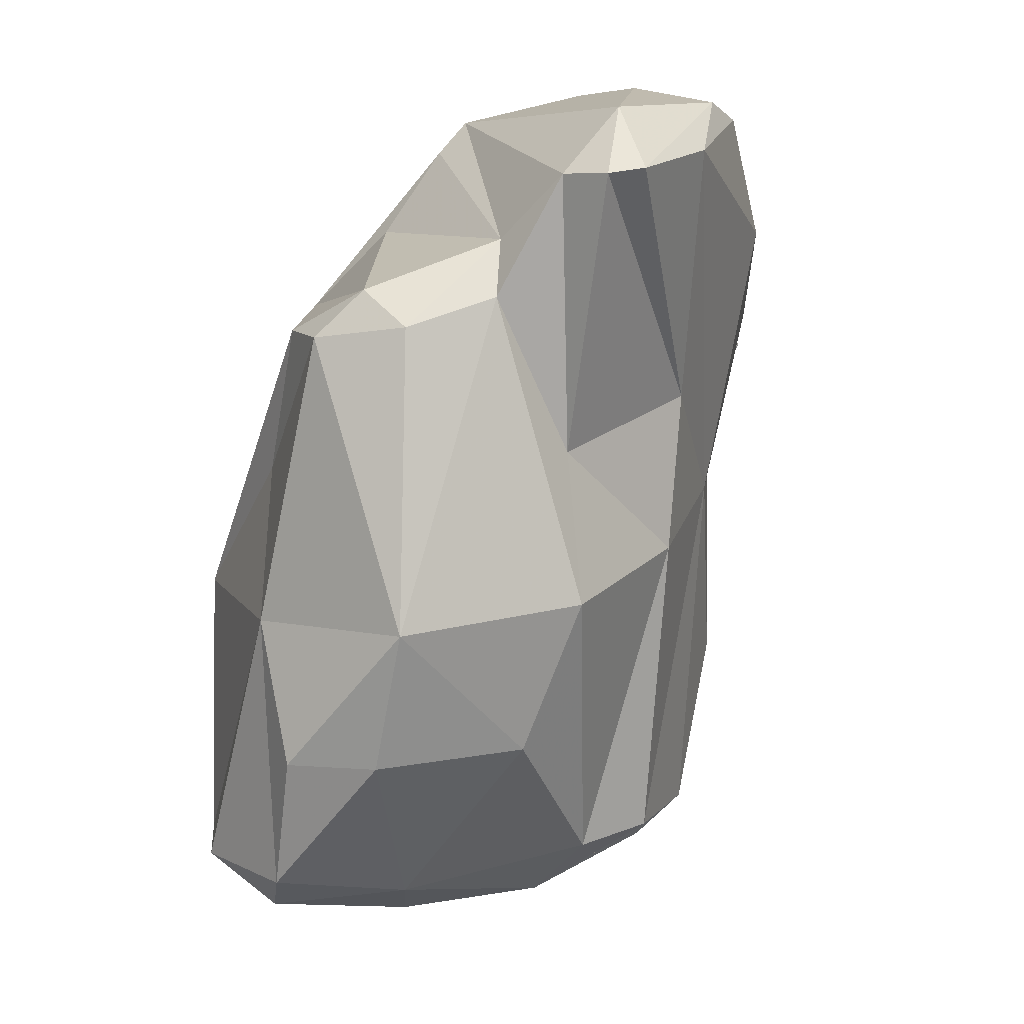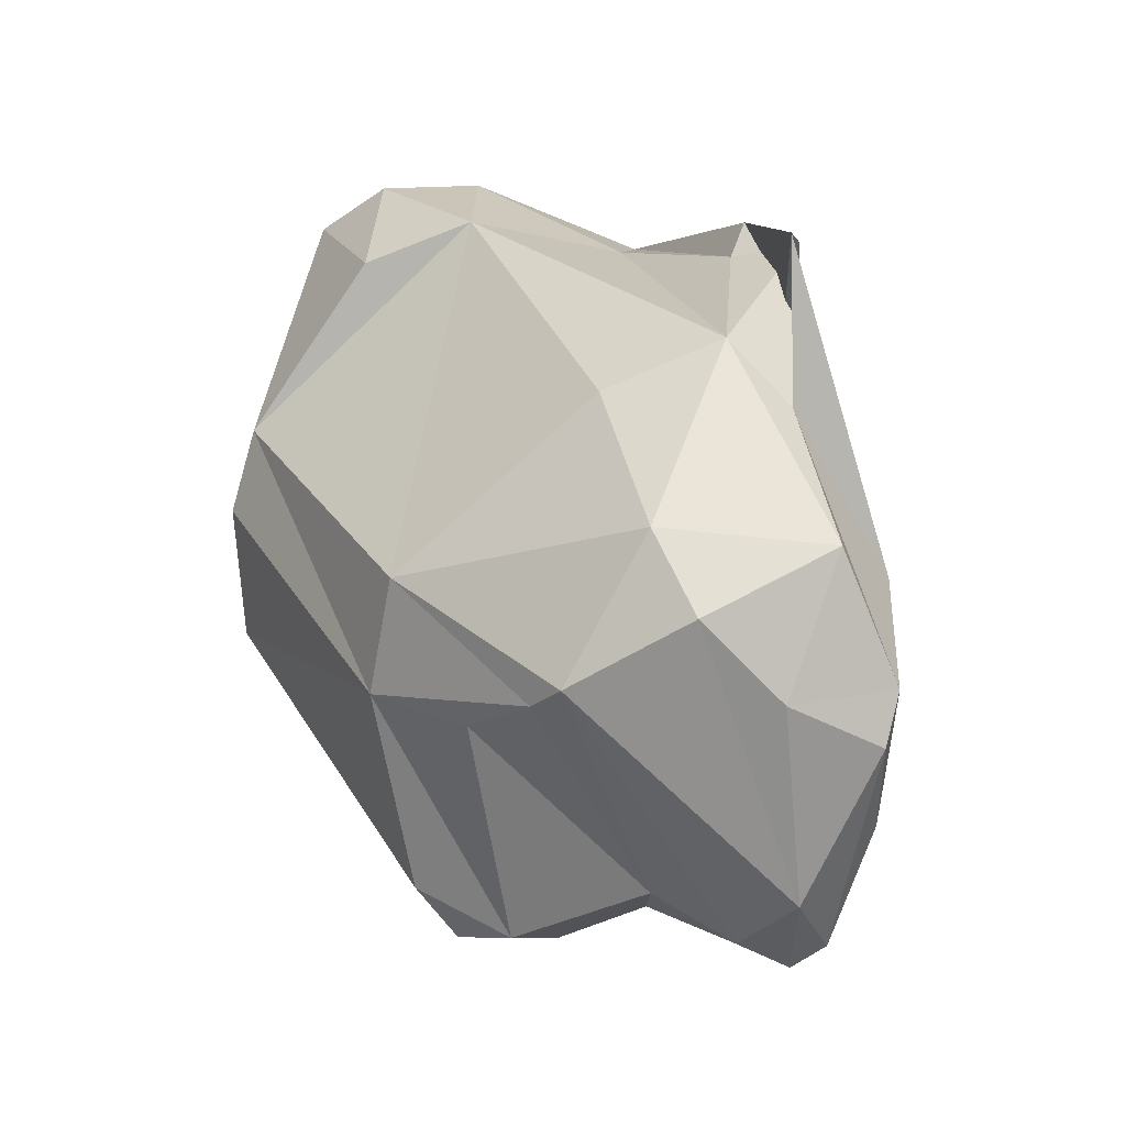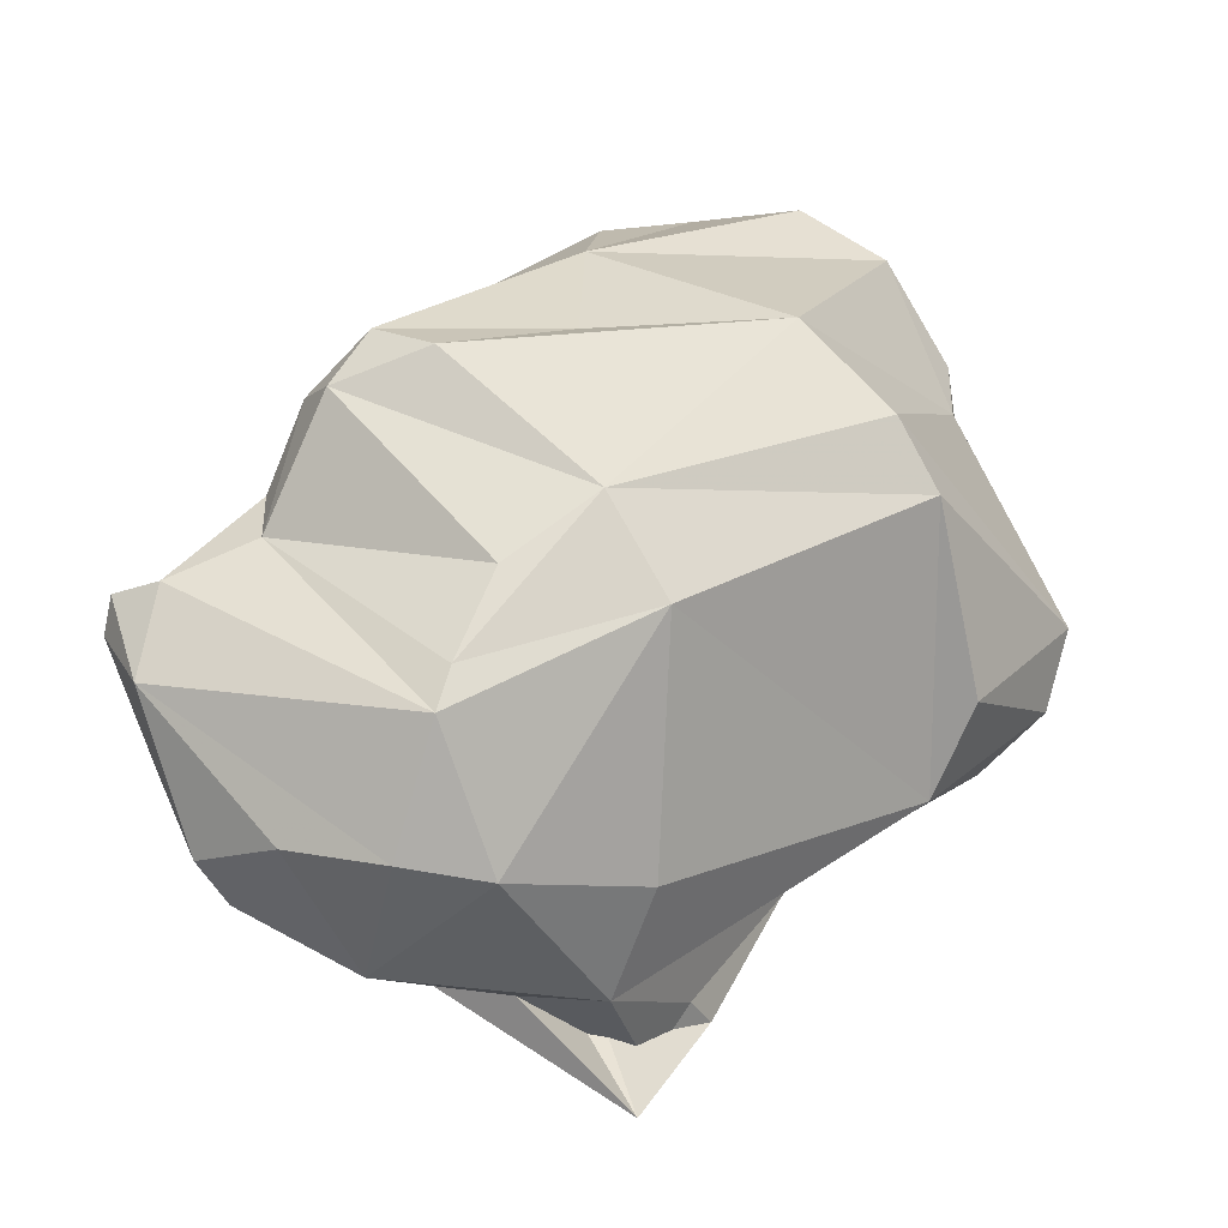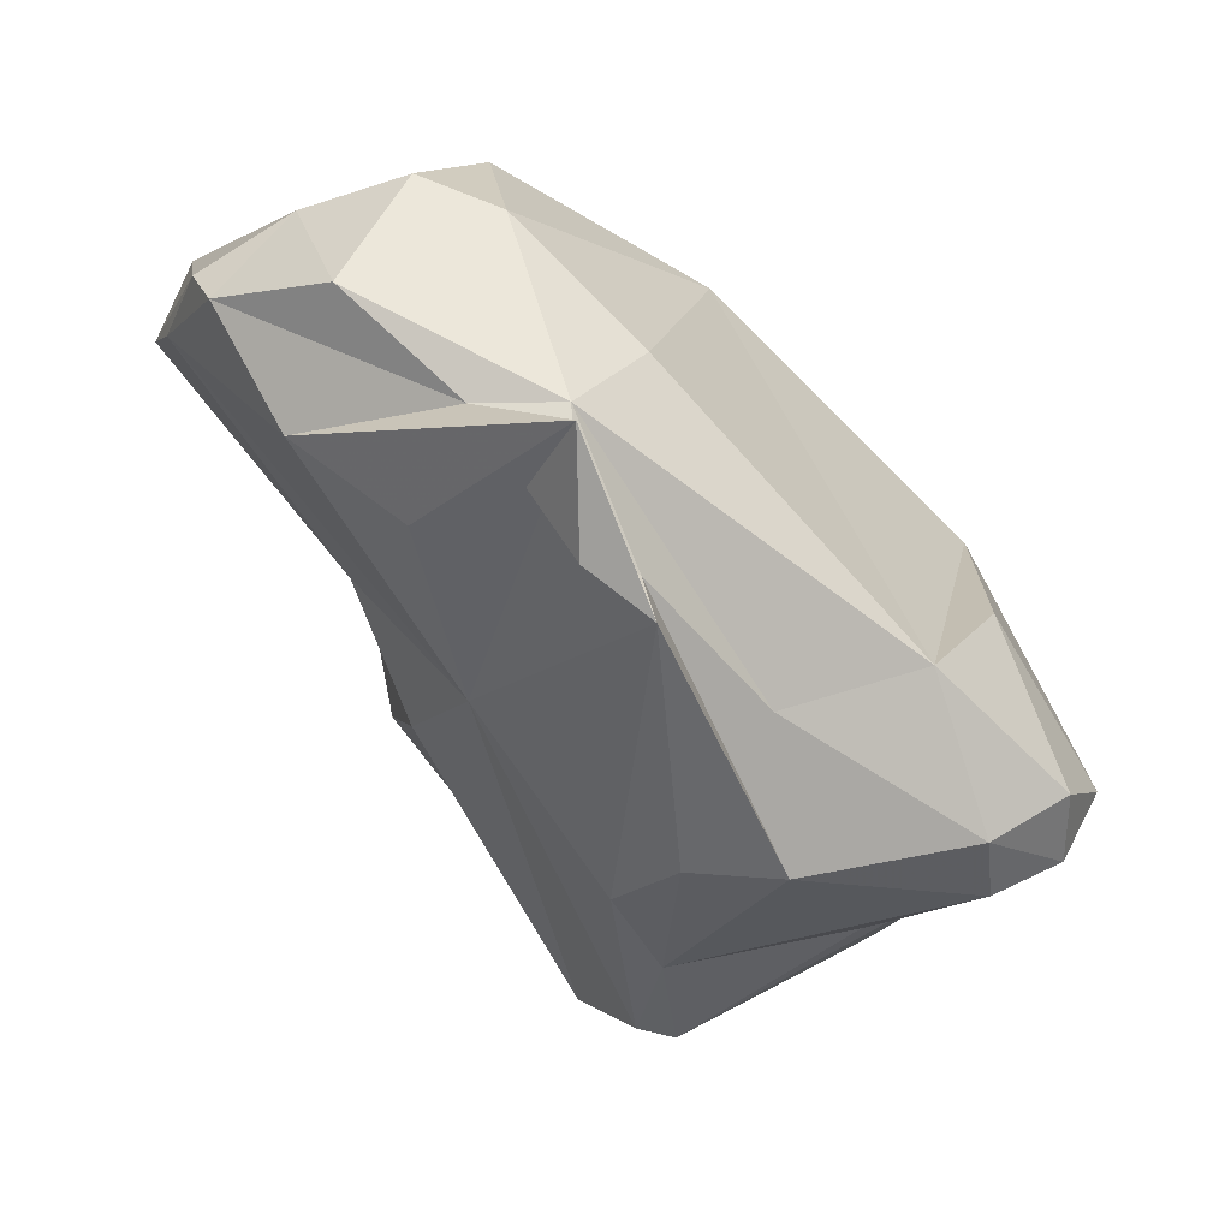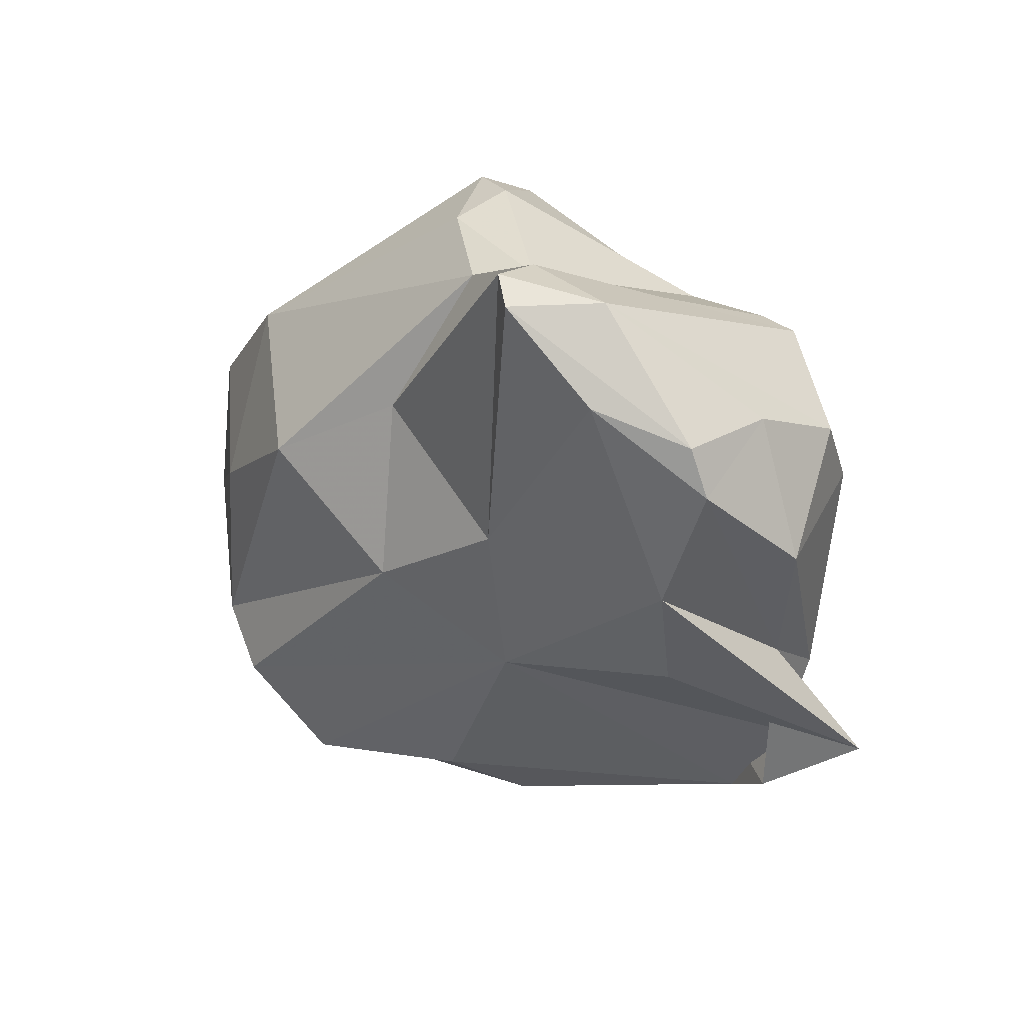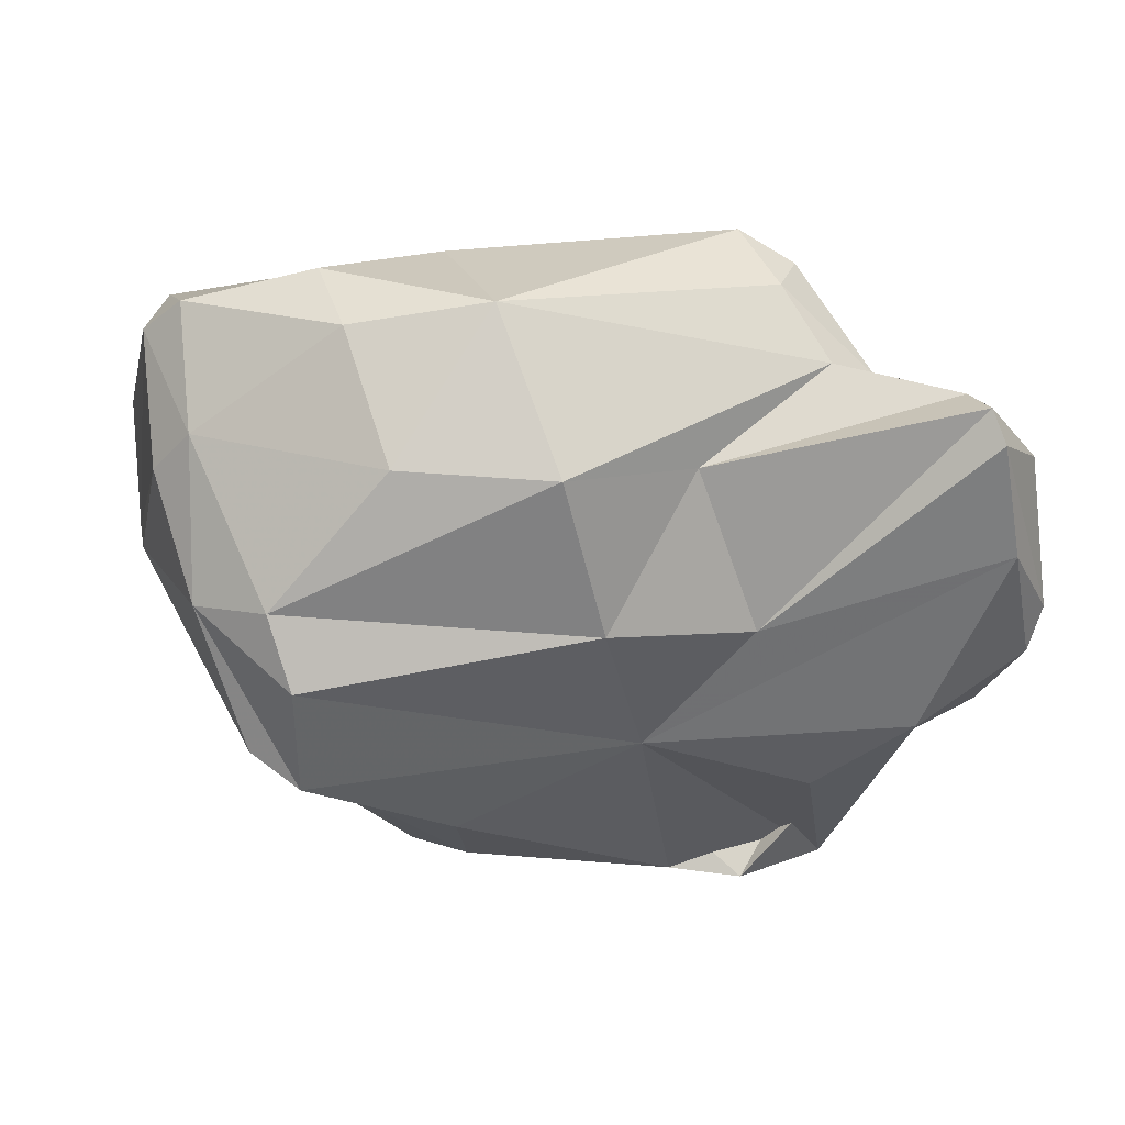
<metadata>
{"format":"obj","ext":"obj","renderer":"f3d","projection":"perspective","resolution":1024,"background":"white","views":[{"elev":-20.3,"azim":63.5,"up":"+Y"},{"elev":78.7,"azim":48.4,"up":"+Y"},{"elev":30.0,"azim":-178.8,"up":"+Z"},{"elev":35.6,"azim":-168.5,"up":"+Y"},{"elev":-14.0,"azim":113.6,"up":"+Z"},{"elev":-7.7,"azim":51.8,"up":"+Z"}]}
</metadata>
<code>
v 170.1 273.6 80.4
v 170.1 270.8 80.43
v 169.3 271.9 82.9
v 176.1 274.8 92.82
v 173.5 267.6 89.38
v 172.5 267.2 84.08
v 172.2 271 78.14
v 172.4 273.5 77.63
v 176.4 266.6 80.79
v 174.6 262.9 86.71
v 173.5 265.1 90.07
v 173.1 278 83.53
v 178.1 273.4 74.86
v 176.4 262.1 85.6
v 175.3 262.1 91.33
v 181.4 259.6 87.64
v 182 263.5 77.65
v 174.6 278.5 79.75
v 180.9 259.4 92.83
v 179 278.4 76.49
v 182.2 268 76.08
v 182.7 260.6 82.68
v 174.6 275.9 90.37
v 175.8 263.5 93.6
v 182.8 283.8 75.07
v 179 261.6 94.78
v 182.1 283.2 73.74
v 181.4 273.7 74.22
v 182.9 259.8 93.56
v 183.1 265 76.28
v 179.4 272.5 95.3
v 183.7 271.4 75.09
v 184 287 82.1
v 184.2 285.2 73.37
v 185.8 261.8 82.17
v 183.6 259.8 88.63
v 184.5 289.2 74.49
v 183.6 284.4 90.92
v 185.7 262.9 79.42
v 186.3 263.3 94.63
v 188.9 276.1 78.12
v 188.6 262.9 92.09
v 189 284.3 92.25
v 190.2 283.4 76.81
v 185.7 282.2 93.82
v 186.7 268.6 96
v 188.8 290.1 84.36
v 190 264 86.89
v 185.4 287.6 77.97
v 191.7 272.1 81.53
v 186.8 274.6 95.78
v 193.1 289.4 80.21
v 188.5 287.2 77.86
v 191.2 278.2 96.86
v 192.2 266.8 92.82
v 193.9 268.5 86.45
v 190.2 287.5 90.59
v 193.7 277.5 81.95
v 194.7 273.9 87.4
v 196.9 278.3 91.37
v 194.7 278.7 95.54
v 197.5 287.6 81.6
v 193.4 277.1 96.85
v 194.5 284.8 78.81
v 195.7 277.1 94.31
v 196.8 280.7 91.14
v 190.6 288.9 89.67
v 191.9 290.6 85.27
v 201.7 281.5 89.4
v 200.1 284.3 84.54
v 199.9 282.1 90.25
v 195.6 289.1 84.84
v 198.6 287.4 83.16
v 200.4 285 88.23
v 201.9 281.9 88.05
g foo
f 26 19 29
f 26 24 15
f 19 26 15
f 36 29 19
f 36 19 16
f 16 19 10
f 19 15 10
f 11 15 24
f 22 36 16
f 35 36 22
f 16 10 14
f 22 16 14
f 10 15 11
f 11 6 10
f 14 10 6
f 39 35 22
f 17 14 6
f 22 14 17
f 30 22 17
f 39 22 30
f 30 17 21
f 29 46 26
f 40 46 29
f 42 40 29
f 46 24 26
f 36 42 29
f 48 42 36
f 35 48 36
f 5 11 24
f 11 5 6
f 6 5 2
f 9 17 6
f 2 5 3
f 17 9 21
f 9 6 2
f 21 32 30
f 2 3 1
f 7 9 2
f 21 9 7
f 32 21 28
f 13 21 7
f 28 21 13
f 8 2 1
f 2 8 7
f 13 7 8
f 55 46 40
f 42 55 40
f 31 24 46
f 55 42 48
f 55 48 56
f 31 5 24
f 5 31 4
f 56 48 35
f 50 56 35
f 50 35 39
f 41 50 39
f 23 3 4
f 4 3 5
f 41 39 30
f 12 3 23
f 41 30 32
f 3 12 1
f 27 32 28
f 41 32 27
f 12 18 1
f 18 8 1
f 20 8 18
f 8 20 13
f 20 25 13
f 25 27 13
f 13 27 28
f 63 51 46
f 63 46 55
f 65 63 55
f 31 46 51
f 65 55 60
f 55 56 60
f 60 56 59
f 45 4 31
f 56 50 59
f 23 4 45
f 59 50 58
f 41 58 50
f 23 18 12
f 44 41 37
f 37 41 27
f 18 49 20
f 49 25 20
f 27 25 34
f 37 27 34
f 63 54 51
f 31 51 54
f 45 31 54
f 71 60 59
f 59 69 71
f 45 38 23
f 58 69 59
f 70 58 41
f 64 70 41
f 38 18 23
f 64 41 44
f 33 18 38
f 33 49 18
f 64 44 37
f 37 53 64
f 25 49 34
f 34 49 53
f 37 34 53
f 54 63 61
f 61 63 65
f 66 61 65
f 45 54 61
f 65 60 66
f 43 45 61
f 66 43 61
f 71 66 60
f 57 43 66
f 67 57 66
f 57 38 45
f 57 45 43
f 58 75 69
f 67 38 57
f 70 75 58
f 67 47 38
f 47 33 38
f 70 64 62
f 49 33 47
f 53 52 62
f 64 53 62
f 52 49 47
f 52 53 49
f 66 71 67
f 74 67 71
f 74 71 69
f 69 75 74
f 73 74 75
f 68 67 74
f 72 68 74
f 73 72 74
f 70 73 75
f 47 67 68
f 62 72 73
f 70 62 73
f 47 68 52
f 52 68 72
f 62 52 72
g

</code>
